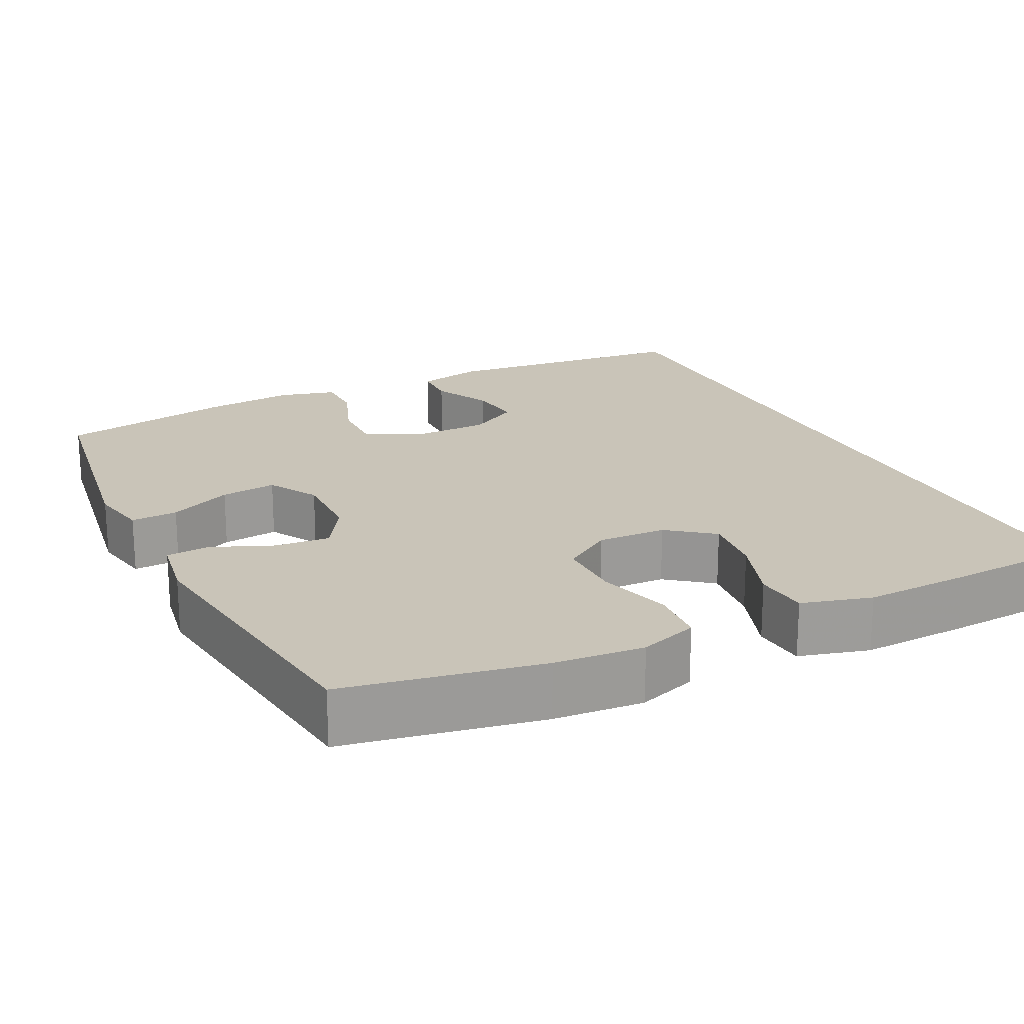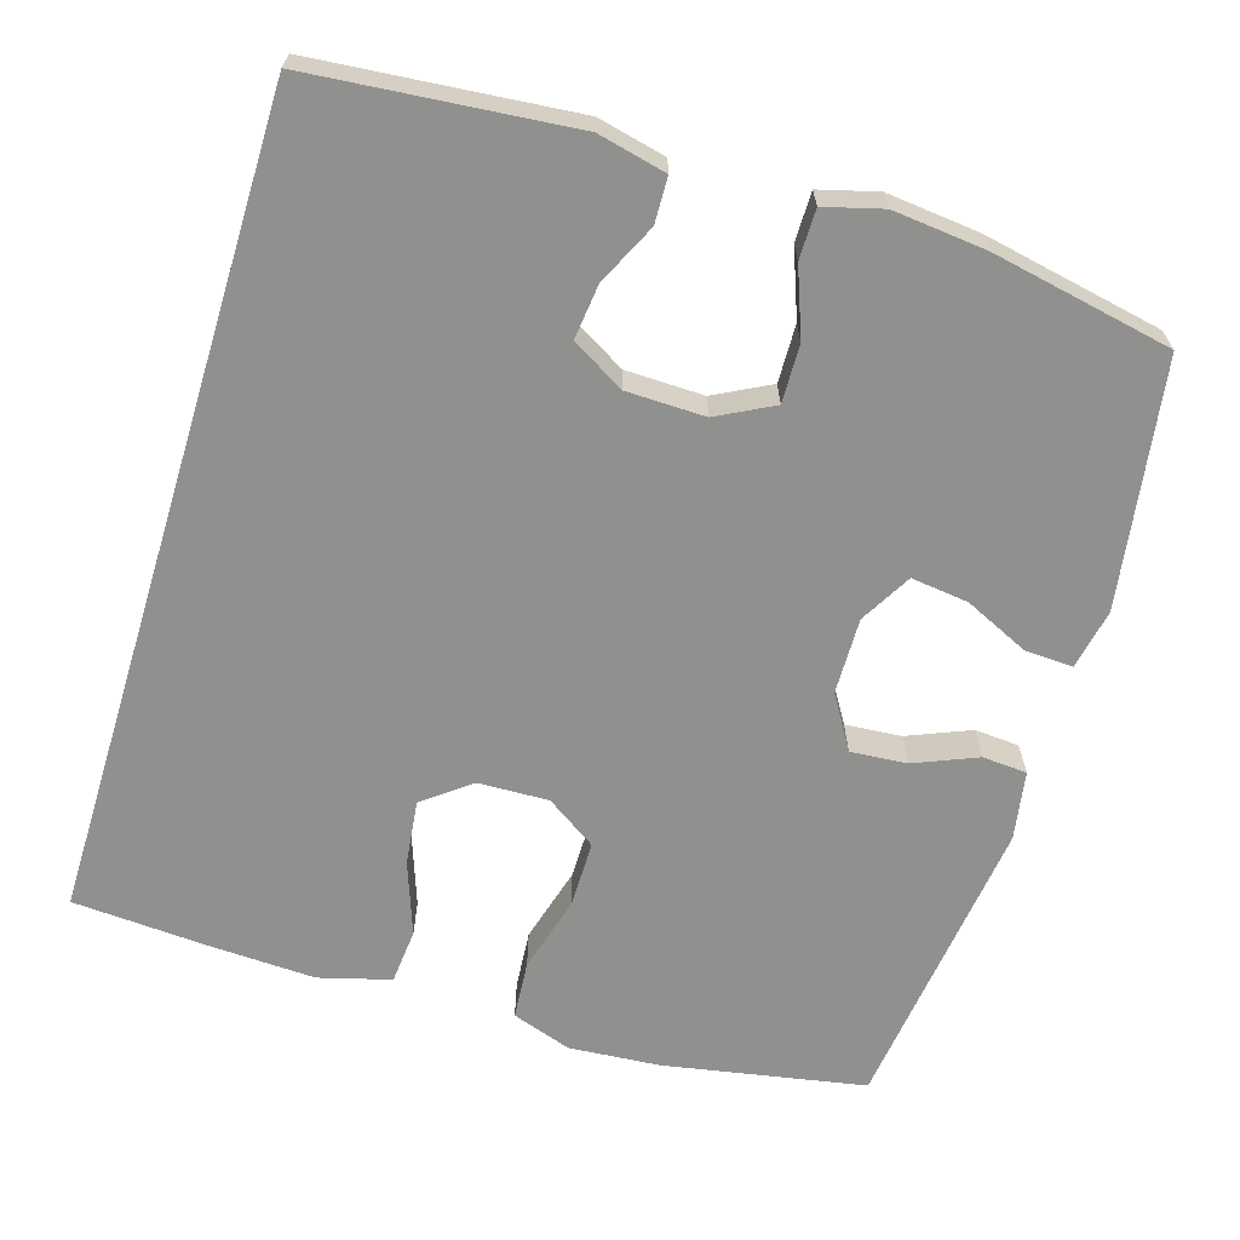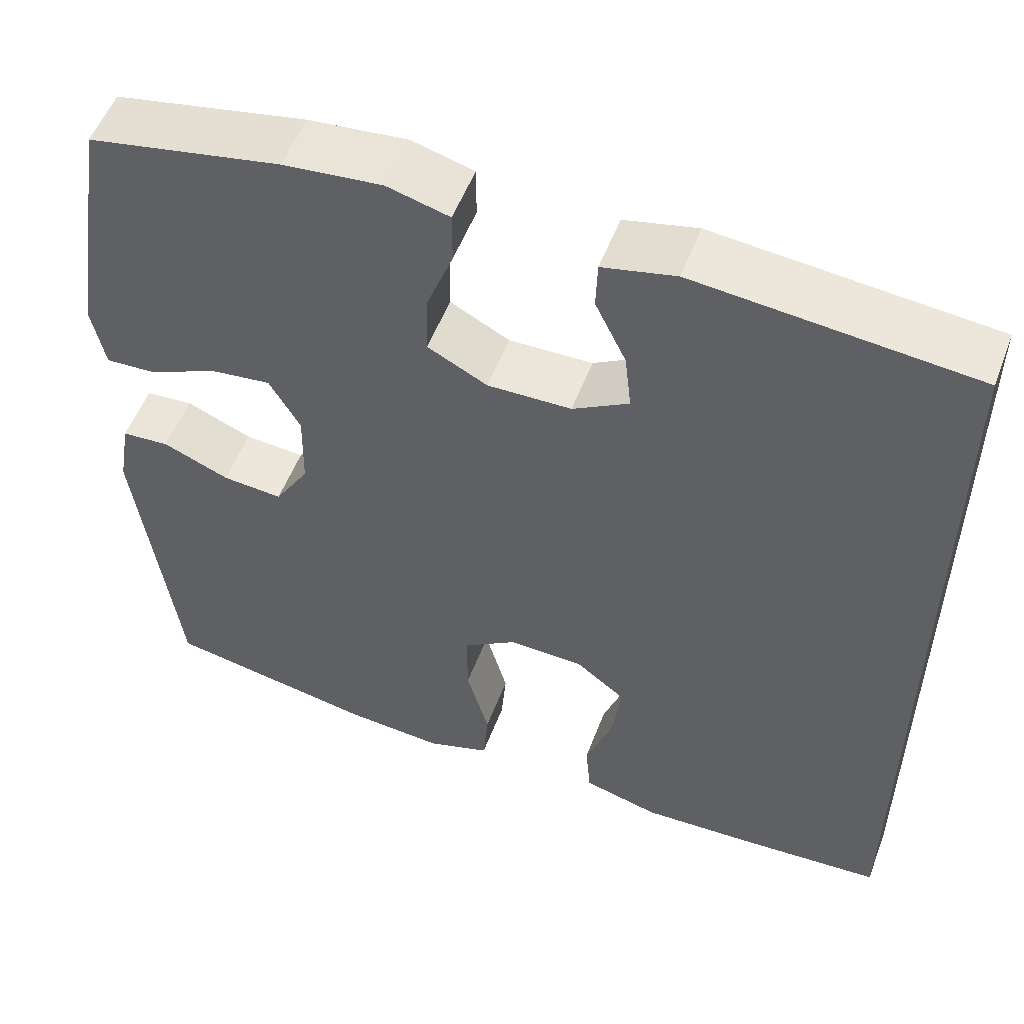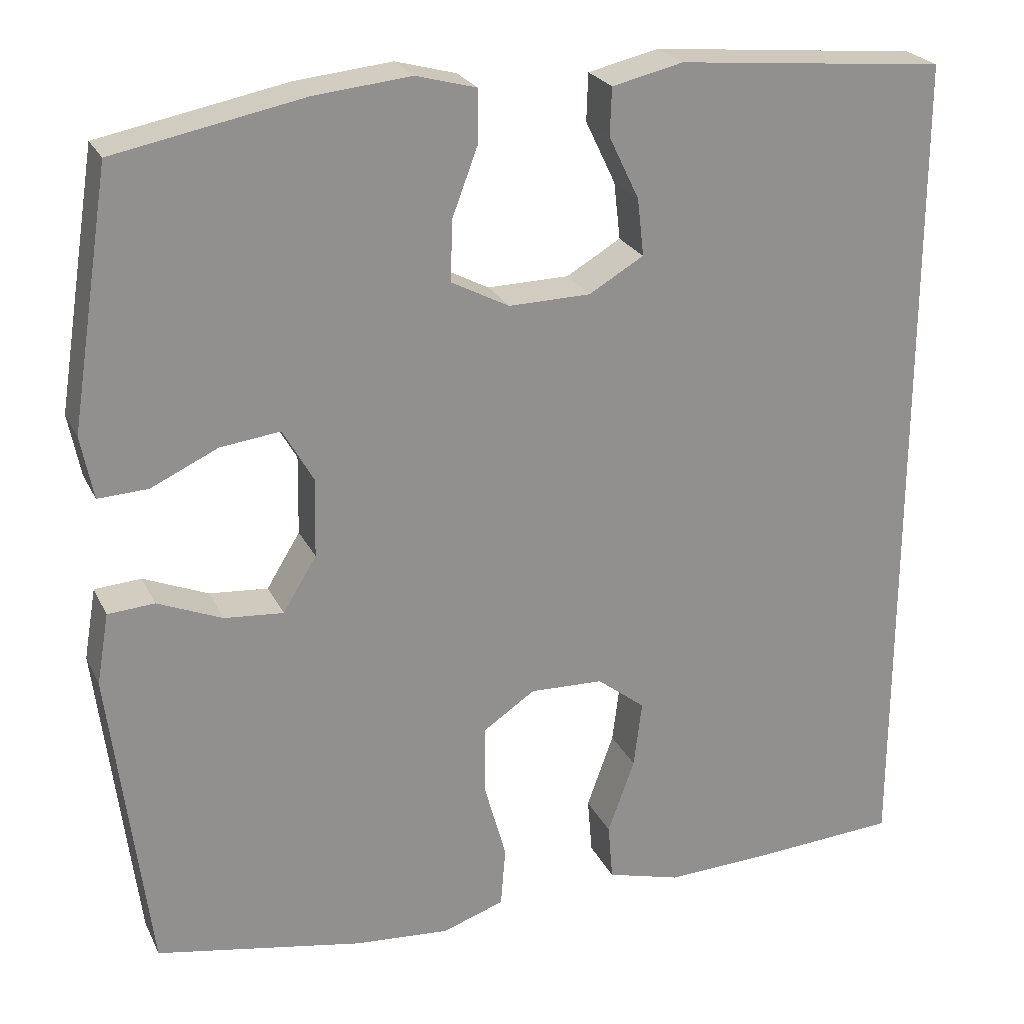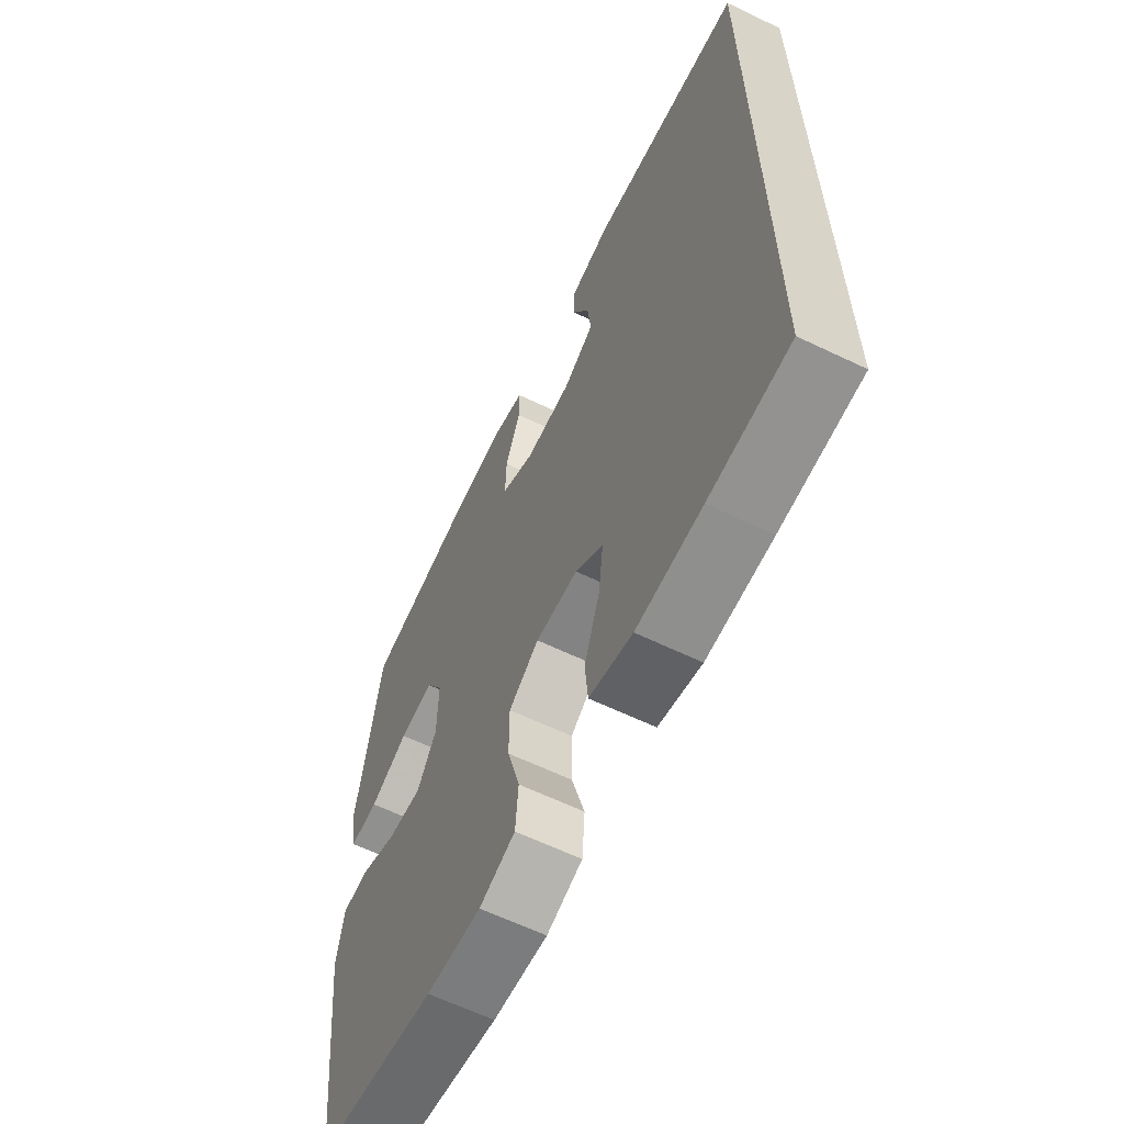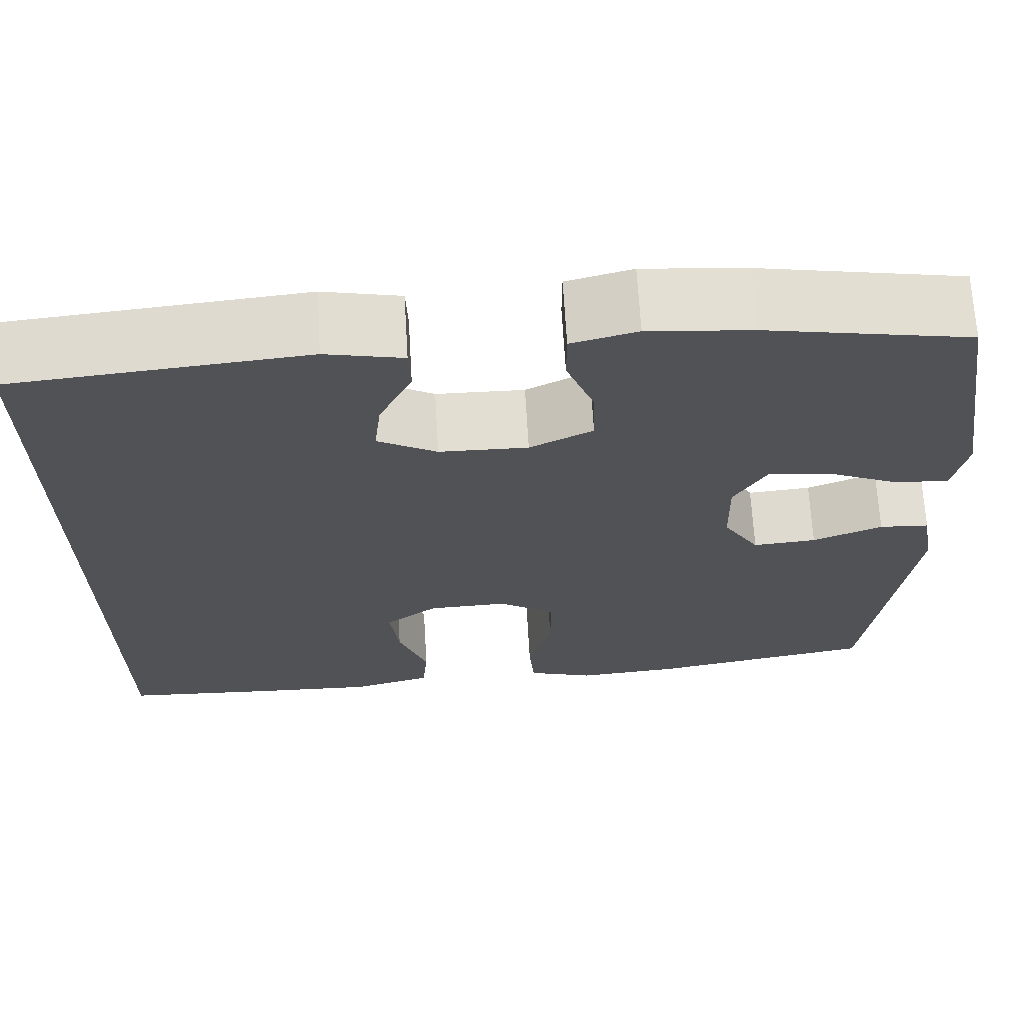
<metadata>
{"format":"obj","ext":"obj","renderer":"f3d","projection":"perspective","resolution":1024,"background":"white","views":[{"elev":20.2,"azim":153.6,"up":"+Y"},{"elev":-65.5,"azim":-17.1,"up":"+Y"},{"elev":54.0,"azim":-159.4,"up":"+Z"},{"elev":24.1,"azim":159.2,"up":"+Z"},{"elev":-62.9,"azim":-115.9,"up":"+Z"},{"elev":68.3,"azim":-3.4,"up":"+Z"}]}
</metadata>
<code>
v 0.5 0.07 -0.5
v 0.245 0.07 -0.547
v 0.129 0.07 -0.556
v 0.053 0.07 -0.53
v 0.047 0.07 -0.456
v 0.074 0.07 -0.359
v 0.074 0.07 -0.274
v 0.01 0.07 -0.231
v -0.08 0.07 -0.234
v -0.139 0.07 -0.28
v -0.129 0.07 -0.362
v -0.096 0.07 -0.454
v -0.102 0.07 -0.524
v -0.193 0.07 -0.549
v -0.331 0.07 -0.543
v -0.5 0.07 -0.532
v -0.5 0.07 0.513
v -0.17 0.07 0.544
v -0.083 0.07 0.524
v -0.081 0.07 0.466
v -0.118 0.07 0.389
v -0.126 0.07 0.319
v -0.059 0.07 0.28
v 0.041 0.07 0.278
v 0.112 0.07 0.315
v 0.11 0.07 0.389
v 0.078 0.07 0.474
v 0.078 0.07 0.537
v 0.152 0.07 0.557
v 0.27 0.07 0.545
v 0.5 0.07 0.5
v 0.549 0.07 0.189
v 0.534 0.07 0.112
v 0.473 0.07 0.115
v 0.391 0.07 0.153
v 0.318 0.07 0.162
v 0.281 0.07 0.097
v 0.283 0.07 0
v 0.324 0.07 -0.067
v 0.396 0.07 -0.061
v 0.475 0.07 -0.028
v 0.532 0.07 -0.032
v 0.547 0.07 -0.119
v 0.5 0 -0.5
v 0.245 0 -0.547
v 0.129 0 -0.556
v 0.053 0 -0.53
v 0.047 0 -0.456
v 0.074 0 -0.359
v 0.074 0 -0.274
v 0.01 0 -0.231
v -0.08 0 -0.234
v -0.139 0 -0.28
v -0.129 0 -0.362
v -0.096 0 -0.454
v -0.102 0 -0.524
v -0.193 0 -0.549
v -0.331 0 -0.543
v -0.5 0 -0.532
v -0.5 0 0.513
v -0.17 0 0.544
v -0.083 0 0.524
v -0.081 0 0.466
v -0.118 0 0.389
v -0.126 0 0.319
v -0.059 0 0.28
v 0.041 0 0.278
v 0.112 0 0.315
v 0.11 0 0.389
v 0.078 0 0.474
v 0.078 0 0.537
v 0.152 0 0.557
v 0.27 0 0.545
v 0.5 0 0.5
v 0.549 0 0.189
v 0.534 0 0.112
v 0.473 0 0.115
v 0.391 0 0.153
v 0.318 0 0.162
v 0.281 0 0.097
v 0.283 0 0
v 0.324 0 -0.067
v 0.396 0 -0.061
v 0.475 0 -0.028
v 0.532 0 -0.032
v 0.547 0 -0.119
f 4 5 6
f 3 4 6
f 2 3 6
f 1 2 6
f 43 1 6
f 42 43 6
f 41 42 6
f 40 41 6
f 39 40 6 7
f 38 39 7 8
f 37 38 8 9
f 36 37 9 10
f 33 34 35
f 32 33 35
f 31 32 35
f 30 31 35
f 29 30 35
f 28 29 35
f 27 28 35
f 26 27 35
f 25 26 35 36
f 24 25 36 10
f 19 20 21
f 18 19 21
f 17 18 21
f 17 21 22
f 15 16 17
f 14 15 17
f 13 14 17
f 12 13 17
f 11 12 17
f 10 11 17
f 10 17 22 23
f 10 23 24
f 49 48 47
f 49 47 46
f 49 46 45
f 49 45 44
f 49 44 86
f 49 86 85
f 49 85 84
f 49 84 83
f 50 49 83 82
f 51 50 82 81
f 52 51 81 80
f 53 52 80 79
f 78 77 76
f 78 76 75
f 78 75 74
f 78 74 73
f 78 73 72
f 78 72 71
f 78 71 70
f 78 70 69
f 79 78 69 68
f 53 79 68 67
f 64 63 62
f 64 62 61
f 64 61 60
f 65 64 60
f 60 59 58
f 60 58 57
f 60 57 56
f 60 56 55
f 60 55 54
f 60 54 53
f 66 65 60 53
f 67 66 53
f 1 44 45 2
f 2 45 46 3
f 3 46 47 4
f 4 47 48 5
f 5 48 49 6
f 6 49 50 7
f 7 50 51 8
f 8 51 52 9
f 9 52 53 10
f 10 53 54 11
f 11 54 55 12
f 12 55 56 13
f 13 56 57 14
f 14 57 58 15
f 15 58 59 16
f 16 59 60 17
f 17 60 61 18
f 18 61 62 19
f 19 62 63 20
f 20 63 64 21
f 21 64 65 22
f 22 65 66 23
f 23 66 67 24
f 24 67 68 25
f 25 68 69 26
f 26 69 70 27
f 27 70 71 28
f 28 71 72 29
f 29 72 73 30
f 30 73 74 31
f 31 74 75 32
f 32 75 76 33
f 33 76 77 34
f 34 77 78 35
f 35 78 79 36
f 36 79 80 37
f 37 80 81 38
f 38 81 82 39
f 39 82 83 40
f 40 83 84 41
f 41 84 85 42
f 42 85 86 43
f 43 86 44 1

</code>
